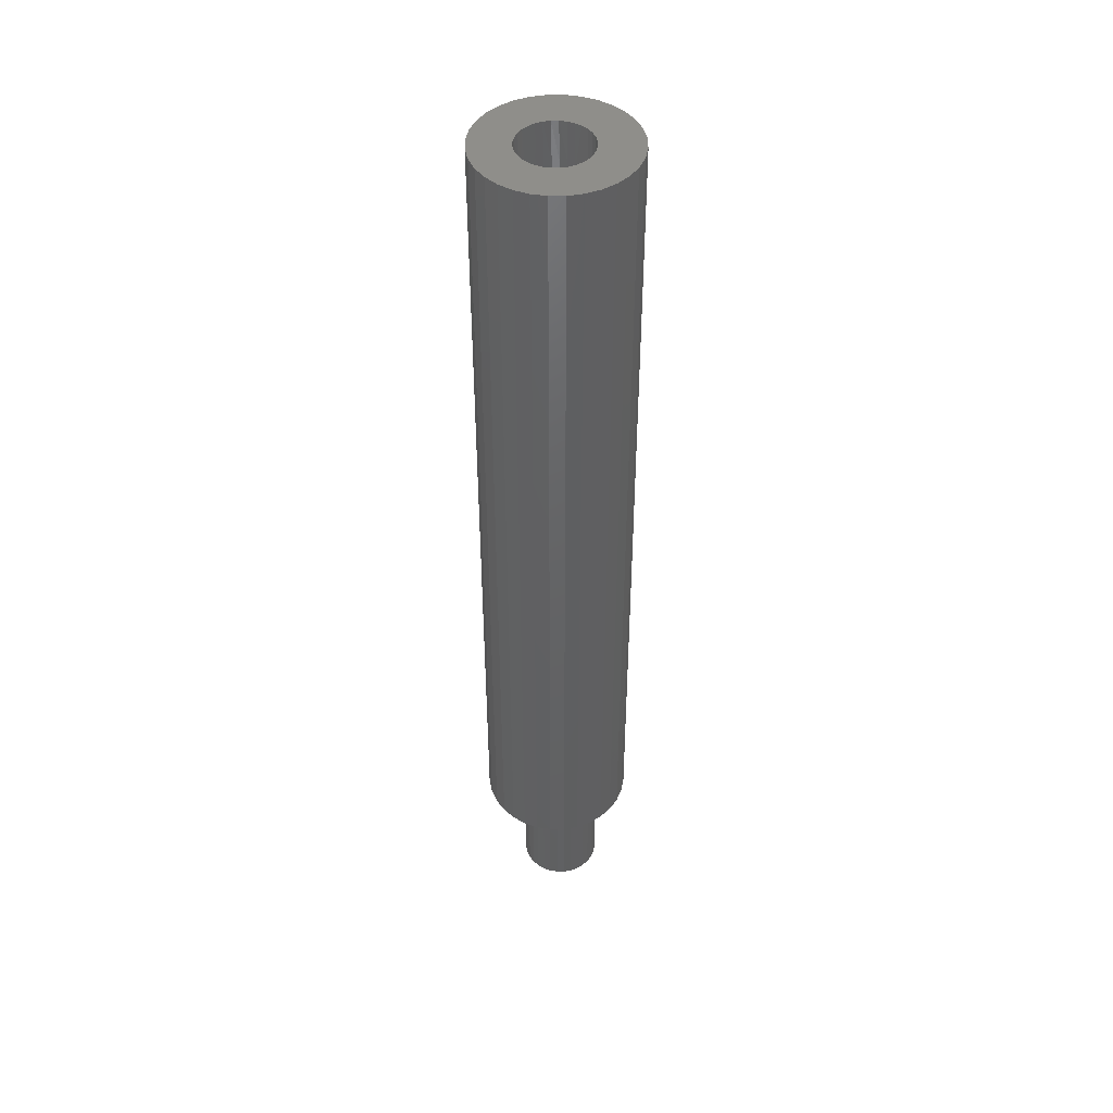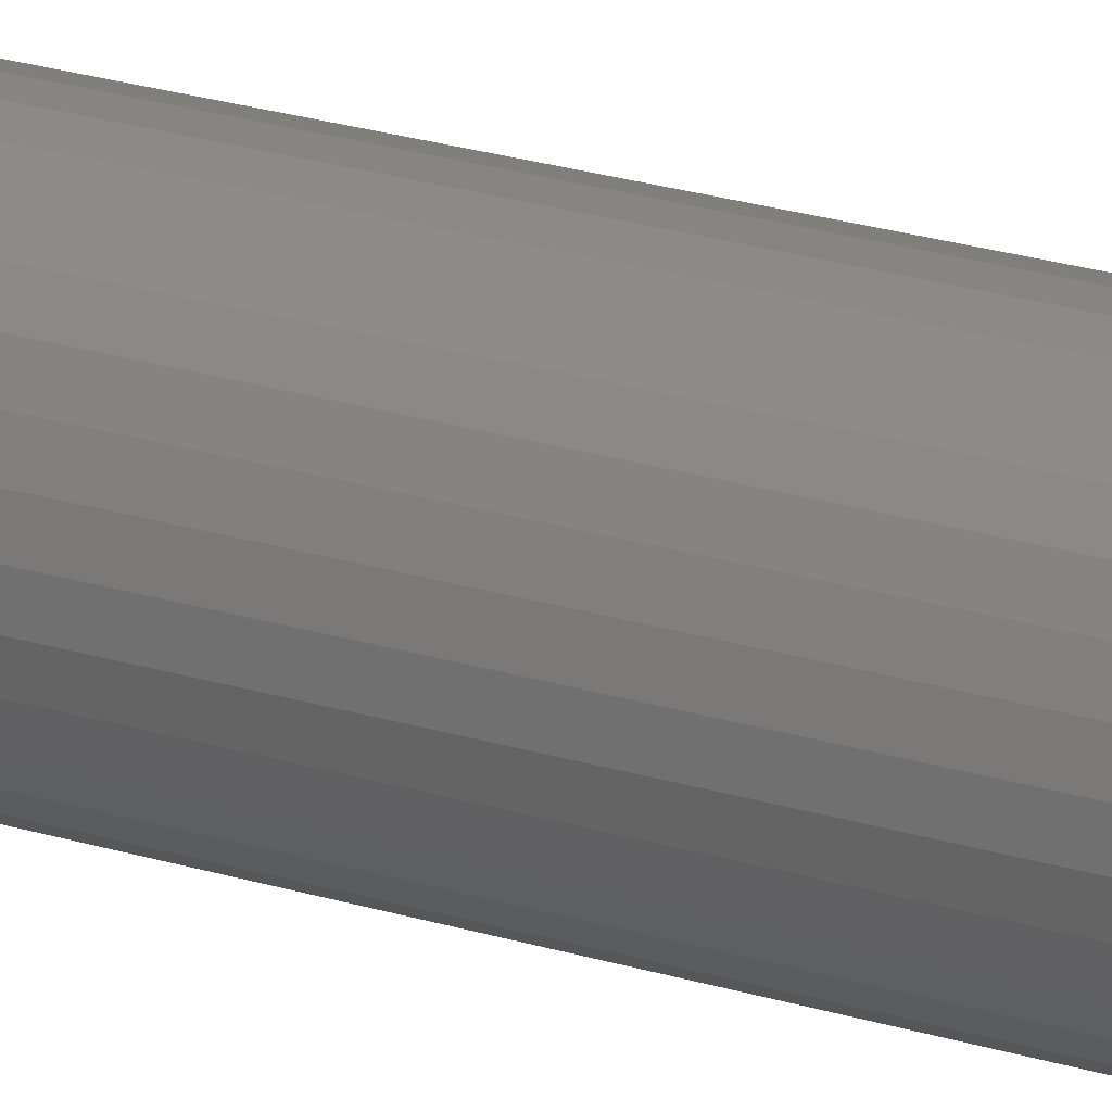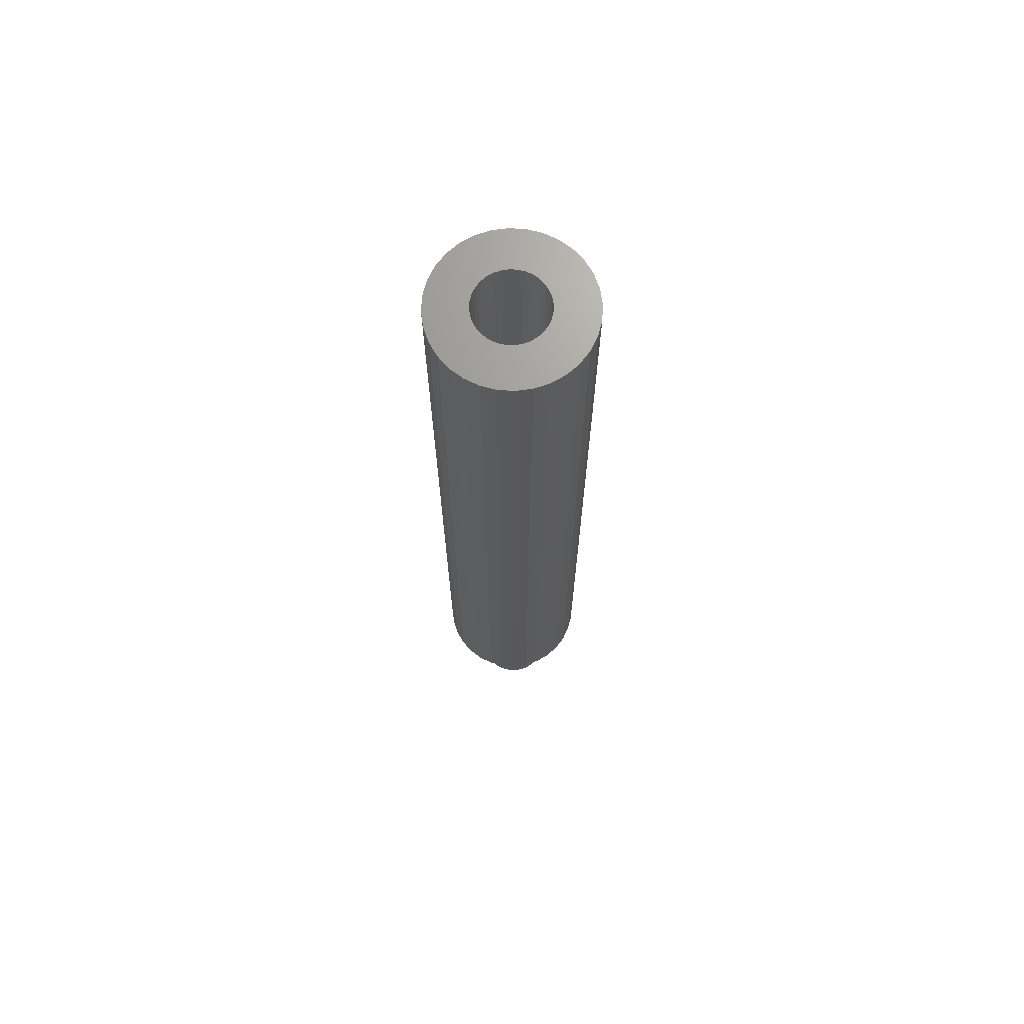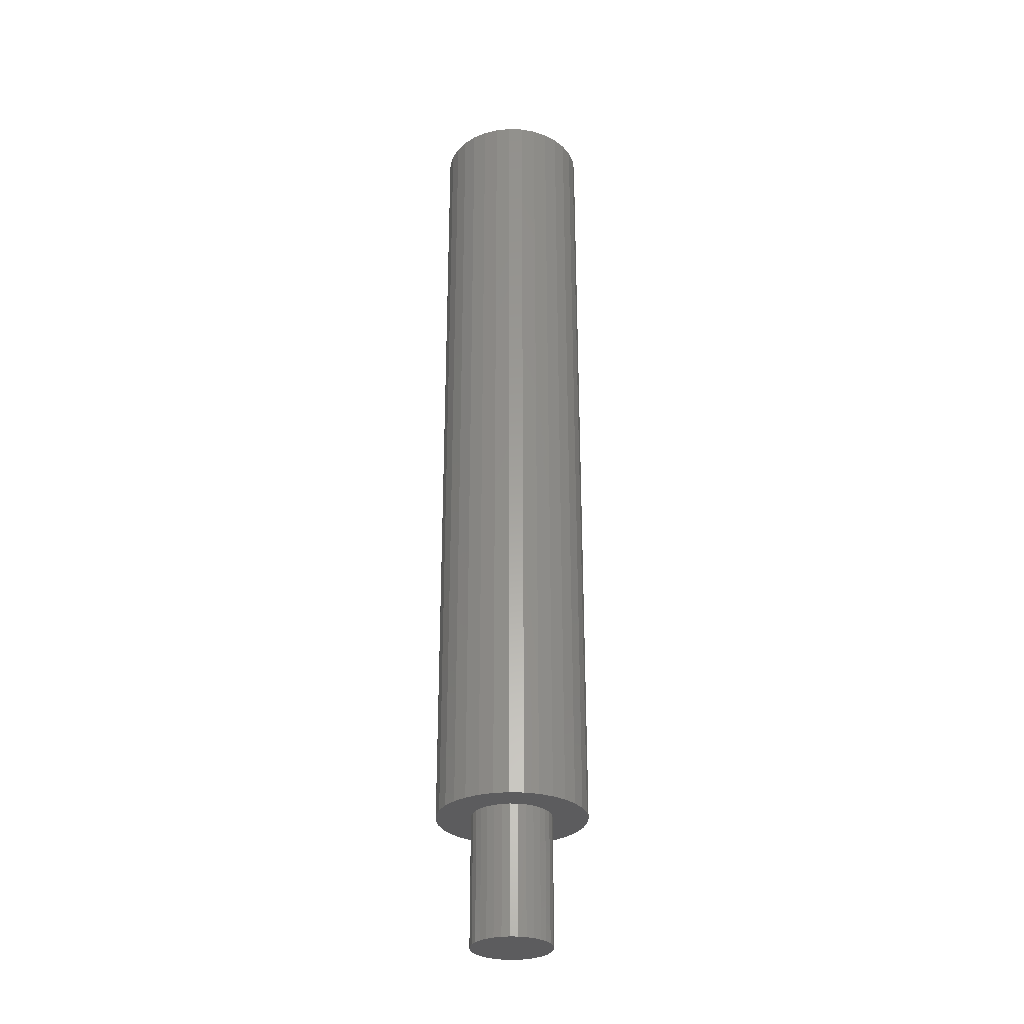
<metadata>
{"format":"stl","ext":"stl","renderer":"f3d","projection":"perspective","resolution":1024,"background":"white","views":[{"elev":44.9,"azim":-17.4,"up":"+Y"},{"elev":27.1,"azim":-65.3,"up":"+Z"},{"elev":69.3,"azim":65.3,"up":"+Y"},{"elev":-29.6,"azim":92.5,"up":"+Y"}]}
</metadata>
<code>
# stl→obj: 243 verts, 482 faces
v -0.03071 -0.6172 -0.005455
v -0.03085 -0.03125 -0.004705
v -0.03125 -0.6172 -4.131e-17
v -0.03125 -0.1172 -4.131e-17
v 0.01562 -0.03125 -0.01926
v 0.01224 -0.6172 -0.02325
v 0.01648 -0.6172 -0.01977
v 0.01157 -0.03125 -0.0227
v -0.02184 -0.03125 -0.02092
v -0.02306 -0.6172 -0.01977
v -0.01882 -0.6172 -0.02325
v -0.0251 -0.03125 -0.0175
v -0.02654 -0.6172 -0.01553
v -0.02773 -0.03125 -0.01358
v -0.02912 -0.6172 -0.0107
v -0.02967 -0.03125 -0.009276
v 0.01652 -0.03125 -0.01973
v 0.01996 -0.6172 -0.01553
v 0.01998 -0.03125 -0.0155
v 0.02254 -0.6172 -0.0107
v 0.02255 -0.03125 -0.01067
v 0.02413 -0.6172 -0.005455
v 0.02414 -0.03125 -0.00544
v 0.02467 -0.6172 -1.219e-17
v 0.02467 -0.03125 -1.903e-17
v -0.01806 -0.03125 -0.02374
v -0.01399 -0.6172 -0.02583
v -0.01385 -0.03125 -0.02589
v -0.008744 -0.6172 -0.02742
v -0.008711 -0.03125 -0.02726
v -0.003289 -0.6172 -0.02796
v -0.003404 -0.03125 -0.02762
v 0.002165 -0.6172 -0.02742
v 0.001873 -0.03125 -0.02696
v 0.007411 -0.6172 -0.02583
v 0.006925 -0.03125 -0.0253
v -0.03183 -0.03125 -3.384e-18
v -0.03085 -0.03125 0.004705
v -0.03085 -0.1172 0.004705
v -0.02967 -0.03125 0.009276
v -0.02967 -0.1172 0.009276
v -0.02773 -0.03125 0.01358
v -0.02773 -0.1172 0.01358
v -0.0251 -0.03125 0.0175
v -0.0251 -0.1172 0.0175
v -0.02184 -0.03125 0.02092
v -0.02184 -0.1172 0.02092
v -0.01806 -0.03125 0.02374
v -0.01806 -0.1172 0.02374
v -0.01385 -0.03125 0.02589
v -0.01385 -0.1172 0.02589
v 0.01652 -0.03125 0.01973
v 0.01534 4.861e-18 0.01954
v 0.01878 5.076e-18 0.01535
v 0.01562 -0.03125 0.01926
v -0.02373 2.421e-18 0.01954
v -0.01955 2.683e-18 0.02297
v -0.02717 2.206e-18 0.01535
v -0.02972 2.047e-18 0.01057
v -0.03129 1.949e-18 0.005391
v 0.01894 -0.03125 0.0151
v 0.02133 5.235e-18 0.01057
v 0.02141 -0.03125 0.01039
v 0.02291 5.334e-18 0.005391
v 0.02293 -0.03125 0.005294
v 0.02344 -1.726e-18 3.384e-18
v 0.02344 -0.03125 3.384e-18
v -0.01477 2.981e-18 0.02553
v -0.009585 3.305e-18 0.0271
v -0.008611 -0.03125 0.02745
v -0.004194 3.641e-18 0.02763
v -0.003168 -0.03125 0.02796
v 0.001197 3.978e-18 0.0271
v 0.002269 -0.03125 0.0274
v 0.00638 4.302e-18 0.02553
v 0.007494 -0.03125 0.0258
v 0.01116 4.6e-18 0.02297
v 0.01231 -0.03125 0.02321
v -0.03183 1.726e-18 -3.384e-18
v -0.02717 2.206e-18 -0.01535
v -0.02972 2.047e-18 -0.01057
v -0.02373 2.421e-18 -0.01954
v -0.01955 2.683e-18 -0.02297
v -0.01477 2.981e-18 -0.02553
v 0.01878 5.076e-18 -0.01535
v 0.01534 4.861e-18 -0.01954
v -0.03129 1.949e-18 -0.005391
v 0.01116 4.6e-18 -0.02297
v 0.00638 4.302e-18 -0.02553
v 0.001197 3.978e-18 -0.0271
v -0.004194 3.641e-18 -0.02763
v -0.009585 3.305e-18 -0.0271
v 0.01894 -0.03125 -0.0151
v 0.02141 -0.03125 -0.01039
v 0.02133 5.235e-18 -0.01057
v 0.02293 -0.03125 -0.005294
v 0.02291 5.334e-18 -0.005391
v 0.01998 -0.03125 0.0155
v 0.02255 -0.03125 0.01067
v 0.02414 -0.03125 0.00544
v -0.03071 -0.6172 0.005455
v -0.008744 -0.6172 0.02742
v -0.01399 -0.6172 0.02583
v -0.02912 -0.6172 0.0107
v -0.02654 -0.6172 0.01553
v -0.02306 -0.6172 0.01977
v -0.01882 -0.6172 0.02325
v 0.01648 -0.6172 0.01977
v 0.01224 -0.6172 0.02325
v 0.007411 -0.6172 0.02583
v 0.002165 -0.6172 0.02742
v -0.003289 -0.6172 0.02796
v 0.01996 -0.6172 0.01553
v 0.02254 -0.6172 0.0107
v 0.02413 -0.6172 0.005455
v -0.06136 -3.627e-18 0.01155
v -0.06136 -3.627e-18 -0.01155
v -0.05799 -3.416e-18 -0.02266
v 0.05478 3.627e-18 0.01155
v 0.05478 3.627e-18 -0.01155
v 0.05141 3.416e-18 -0.02266
v 0.04594 3.075e-18 -0.0329
v 0.05592 3.698e-18 -2.175e-17
v -0.0625 -3.698e-18 -8.343e-17
v -0.05252 -3.075e-18 0.0329
v -0.04516 -2.615e-18 0.04187
v -0.03619 -2.054e-18 0.04923
v -0.02595 -1.415e-18 0.0547
v -0.01484 -7.214e-19 0.05807
v -0.003289 1.358e-33 0.05921
v 0.008262 7.214e-19 0.05807
v 0.01937 1.415e-18 0.0547
v 0.02961 2.054e-18 0.04923
v 0.03858 2.615e-18 0.04187
v 0.04594 3.075e-18 0.0329
v -0.05799 -3.416e-18 0.02266
v 0.03858 2.615e-18 -0.04187
v 0.02961 2.054e-18 -0.04923
v 0.01937 1.415e-18 -0.0547
v 0.008262 7.214e-19 -0.05807
v -0.003289 -1.811e-33 -0.05921
v -0.01484 -7.214e-19 -0.05807
v -0.02595 -1.415e-18 -0.0547
v -0.03619 -2.054e-18 -0.04923
v -0.04516 -2.615e-18 -0.04187
v -0.05252 -3.075e-18 -0.0329
v 0.05141 3.416e-18 0.02266
v -0.003289 -0.6484 0.05921
v -0.01484 -0.6484 0.05807
v -0.02595 -0.6484 0.0547
v -0.01722 -0.6484 0.02626
v -0.05799 -0.6484 0.02266
v -0.022 -0.6484 0.02233
v -0.02593 -0.6484 0.01754
v -0.06136 -0.6484 0.01155
v -0.02885 -0.6484 0.01208
v -0.03064 -0.6484 0.006161
v -0.03064 -0.6484 -0.006161
v -0.06136 -0.6484 -0.01155
v -0.02885 -0.6484 -0.01208
v -0.05799 -0.6484 -0.02266
v -0.02593 -0.6484 -0.01754
v -0.022 -0.6484 -0.02233
v -0.01722 -0.6484 -0.02626
v 0.05141 -0.6484 0.02266
v 0.02266 -0.6484 0.02233
v 0.02659 -0.6484 0.01754
v 0.0295 -0.6484 0.01208
v 0.05478 -0.6484 0.01155
v 0.0313 -0.6484 0.006161
v 0.03191 -0.6484 -1.16e-17
v 0.05478 -0.6484 -0.01155
v 0.0313 -0.6484 -0.006161
v 0.0295 -0.6484 -0.01208
v 0.02659 -0.6484 -0.01754
v 0.05141 -0.6484 -0.02266
v 0.02266 -0.6484 -0.02233
v 0.01787 -0.6484 -0.02626
v 0.05592 -0.6484 -2.175e-17
v -0.0625 -0.6484 -8.343e-17
v -0.03125 -0.6484 1.16e-17
v -0.05252 -0.6484 0.0329
v -0.01176 -0.6484 0.02918
v -0.005832 -0.6484 0.03097
v 0.0003289 -0.6484 0.03158
v 0.04594 -0.6484 0.0329
v 0.03858 -0.6484 0.04187
v 0.02961 -0.6484 0.04923
v 0.01937 -0.6484 0.0547
v 0.008262 -0.6484 0.05807
v -0.03619 -0.6484 0.04923
v -0.04516 -0.6484 0.04187
v 0.0003289 -0.6484 -0.03158
v -0.05252 -0.6484 -0.0329
v -0.04516 -0.6484 -0.04187
v -0.03619 -0.6484 -0.04923
v -0.02595 -0.6484 -0.0547
v -0.01484 -0.6484 -0.05807
v -0.003289 -0.6484 -0.05921
v 0.008262 -0.6484 -0.05807
v 0.01937 -0.6484 -0.0547
v 0.02961 -0.6484 -0.04923
v 0.03858 -0.6484 -0.04187
v 0.04594 -0.6484 -0.0329
v -0.005832 -0.6484 -0.03097
v -0.01176 -0.6484 -0.02918
v 0.00649 -0.6484 0.03097
v 0.01241 -0.6484 0.02918
v 0.01787 -0.6484 0.02626
v 0.01241 -0.6484 -0.02918
v 0.00649 -0.6484 -0.03097
v 0.03191 -0.75 1.645e-17
v 0.0313 -0.75 -0.006161
v 0.0295 -0.75 -0.01208
v 0.02659 -0.75 -0.01754
v 0.02266 -0.75 -0.02233
v 0.01787 -0.75 -0.02626
v 0.01241 -0.75 -0.02918
v 0.00649 -0.75 -0.03097
v 0.0003289 -0.75 -0.03158
v -0.005832 -0.75 -0.03097
v -0.01176 -0.75 -0.02918
v -0.01722 -0.75 -0.02626
v -0.022 -0.75 -0.02233
v -0.02593 -0.75 -0.01754
v -0.02885 -0.75 -0.01208
v -0.03064 -0.75 -0.006161
v -0.03125 -0.75 1.16e-17
v -0.03064 -0.75 0.006161
v -0.02885 -0.75 0.01208
v -0.02593 -0.75 0.01754
v -0.022 -0.75 0.02233
v -0.01722 -0.75 0.02626
v -0.01176 -0.75 0.02918
v -0.005832 -0.75 0.03097
v 0.0003289 -0.75 0.03158
v 0.00649 -0.75 0.03097
v 0.01241 -0.75 0.02918
v 0.01787 -0.75 0.02626
v 0.02266 -0.75 0.02233
v 0.02659 -0.75 0.01754
v 0.0295 -0.75 0.01208
v 0.0313 -0.75 0.006161
f 1 2 3
f 2 4 3
f 5 6 7
f 8 6 5
f 9 10 11
f 10 9 12
f 12 13 10
f 14 13 12
f 15 13 14
f 16 15 14
f 1 15 16
f 2 1 16
f 5 7 17
f 17 7 18
f 17 18 19
f 19 18 20
f 19 20 21
f 21 20 22
f 21 22 23
f 23 22 24
f 23 24 25
f 9 11 26
f 26 11 27
f 26 27 28
f 28 27 29
f 28 29 30
f 30 29 31
f 30 31 32
f 32 31 33
f 32 33 34
f 34 33 35
f 34 35 36
f 36 35 6
f 36 6 8
f 2 37 4
f 4 37 38
f 4 38 39
f 39 38 40
f 39 40 41
f 41 40 42
f 41 42 43
f 43 42 44
f 43 44 45
f 45 44 46
f 45 46 47
f 47 46 48
f 47 48 49
f 49 48 50
f 49 50 51
f 52 53 54
f 55 53 52
f 46 56 57
f 56 46 44
f 44 58 56
f 42 58 44
f 59 58 42
f 40 59 42
f 60 59 40
f 52 54 61
f 61 54 62
f 61 62 63
f 63 62 64
f 63 64 65
f 65 64 66
f 65 66 67
f 46 57 48
f 48 57 68
f 48 68 50
f 50 68 69
f 50 69 70
f 70 69 71
f 70 71 72
f 72 71 73
f 72 73 74
f 74 73 75
f 74 75 76
f 76 75 77
f 76 77 78
f 78 77 53
f 78 53 55
f 40 38 60
f 60 38 37
f 60 37 79
f 14 80 81
f 80 14 12
f 12 82 80
f 9 82 12
f 83 82 9
f 26 83 9
f 84 83 26
f 84 26 28
f 17 85 86
f 14 81 16
f 16 81 87
f 16 87 2
f 2 87 79
f 2 79 37
f 17 86 5
f 5 86 88
f 5 88 8
f 8 88 89
f 8 89 36
f 36 89 90
f 36 90 34
f 34 90 91
f 34 91 32
f 32 91 92
f 32 92 30
f 30 92 84
f 30 84 28
f 17 93 85
f 85 93 94
f 85 94 95
f 95 94 96
f 95 96 97
f 97 96 67
f 97 67 66
f 61 98 52
f 98 61 63
f 98 63 99
f 99 63 65
f 99 65 100
f 23 94 21
f 21 94 93
f 21 93 19
f 19 93 17
f 100 65 25
f 25 65 67
f 25 67 23
f 23 67 96
f 23 96 94
f 4 39 3
f 39 101 3
f 70 102 50
f 102 51 50
f 102 103 51
f 103 49 51
f 101 39 41
f 41 104 101
f 104 41 43
f 43 105 104
f 105 43 45
f 45 106 105
f 47 106 45
f 107 106 47
f 49 107 47
f 103 107 49
f 55 108 109
f 55 109 78
f 78 109 110
f 78 110 76
f 76 110 111
f 76 111 74
f 74 111 112
f 74 112 72
f 72 112 102
f 72 102 70
f 55 52 108
f 108 52 98
f 108 98 113
f 113 98 99
f 113 99 114
f 114 99 100
f 114 100 115
f 115 100 25
f 115 25 24
f 59 116 58
f 116 59 60
f 81 117 87
f 117 81 80
f 80 118 117
f 118 80 82
f 83 118 82
f 64 62 119
f 64 119 66
f 95 97 120
f 85 95 120
f 121 85 120
f 86 85 121
f 88 86 121
f 89 88 121
f 122 89 121
f 90 89 122
f 123 120 97
f 123 97 66
f 123 66 119
f 124 116 60
f 124 60 79
f 124 79 87
f 124 87 117
f 71 125 126
f 71 126 127
f 71 127 128
f 71 128 129
f 71 129 130
f 71 130 131
f 71 131 132
f 71 132 133
f 71 133 134
f 71 134 135
f 71 135 73
f 125 71 69
f 125 69 68
f 125 68 136
f 136 68 57
f 136 57 56
f 136 56 58
f 136 58 116
f 91 90 122
f 91 122 137
f 91 137 138
f 91 138 139
f 91 139 140
f 91 140 141
f 91 141 142
f 91 142 143
f 91 143 144
f 91 144 145
f 91 145 146
f 146 118 83
f 146 83 84
f 146 84 92
f 146 92 91
f 135 147 77
f 135 77 75
f 135 75 73
f 147 119 62
f 147 62 54
f 147 54 53
f 147 53 77
f 103 102 112
f 103 112 111
f 110 103 111
f 107 103 110
f 109 107 110
f 106 107 109
f 108 106 109
f 105 106 108
f 113 105 108
f 104 105 113
f 114 104 113
f 101 104 114
f 115 101 114
f 20 15 22
f 13 15 20
f 18 13 20
f 10 13 18
f 7 10 18
f 11 10 7
f 6 11 7
f 27 11 6
f 35 27 6
f 29 27 35
f 31 29 35
f 33 31 35
f 15 1 22
f 22 1 3
f 22 3 24
f 24 3 101
f 24 101 115
f 148 149 150
f 151 152 153
f 154 153 152
f 152 155 154
f 154 155 156
f 157 156 155
f 158 159 160
f 160 159 161
f 162 160 161
f 162 161 163
f 164 163 161
f 165 166 167
f 165 167 168
f 165 168 169
f 169 168 170
f 171 169 170
f 172 173 174
f 172 174 175
f 172 175 176
f 176 175 177
f 176 177 178
f 179 169 171
f 179 171 173
f 179 173 172
f 180 159 158
f 180 158 181
f 180 181 157
f 180 157 155
f 182 152 151
f 182 151 183
f 182 183 184
f 182 184 185
f 185 186 187
f 185 187 188
f 185 188 189
f 185 189 190
f 185 190 148
f 185 148 150
f 185 150 191
f 185 191 192
f 185 192 182
f 193 194 195
f 193 195 196
f 193 196 197
f 193 197 198
f 193 198 199
f 193 199 200
f 193 200 201
f 193 201 202
f 193 202 203
f 193 203 204
f 194 193 205
f 194 205 206
f 194 206 164
f 194 164 161
f 186 185 207
f 186 207 208
f 186 208 209
f 186 209 166
f 186 166 165
f 204 176 178
f 204 178 210
f 204 210 211
f 204 211 193
f 171 212 173
f 173 212 213
f 173 213 174
f 174 213 214
f 174 214 175
f 175 214 215
f 175 215 177
f 177 215 216
f 177 216 178
f 178 216 217
f 178 217 210
f 210 217 218
f 210 218 211
f 211 218 219
f 211 219 193
f 193 219 220
f 193 220 205
f 205 220 221
f 205 221 206
f 206 221 222
f 206 222 164
f 164 222 223
f 164 223 163
f 163 223 224
f 163 224 162
f 162 224 225
f 162 225 160
f 160 225 226
f 160 226 158
f 158 226 227
f 158 227 181
f 181 227 228
f 181 228 157
f 157 228 229
f 157 229 156
f 156 229 230
f 156 230 154
f 154 230 231
f 154 231 153
f 153 231 232
f 153 232 151
f 151 232 233
f 151 233 183
f 183 233 234
f 183 234 184
f 184 234 235
f 184 235 185
f 185 235 236
f 185 236 207
f 207 236 237
f 207 237 208
f 208 237 238
f 208 238 209
f 209 238 239
f 209 239 166
f 166 239 240
f 166 240 167
f 167 240 241
f 167 241 168
f 168 241 242
f 168 242 170
f 170 242 243
f 170 243 171
f 171 243 212
f 236 235 234
f 237 236 234
f 237 234 238
f 238 234 233
f 238 233 239
f 239 233 232
f 239 232 240
f 240 232 231
f 240 231 241
f 241 231 230
f 241 230 242
f 242 230 229
f 242 229 243
f 213 226 214
f 214 226 225
f 214 225 215
f 215 225 224
f 215 224 216
f 216 224 223
f 216 223 217
f 217 223 222
f 217 222 218
f 218 222 221
f 218 221 220
f 218 220 219
f 243 229 212
f 212 229 228
f 212 228 213
f 213 228 227
f 213 227 226
f 123 179 120
f 120 179 172
f 120 172 121
f 121 172 176
f 121 176 122
f 122 176 204
f 122 204 137
f 137 204 203
f 137 203 138
f 138 203 202
f 138 202 139
f 139 202 201
f 139 201 140
f 140 201 200
f 140 200 141
f 141 200 199
f 141 199 142
f 142 199 198
f 142 198 143
f 143 198 197
f 143 197 144
f 144 197 196
f 144 196 145
f 145 196 195
f 145 195 146
f 146 195 194
f 146 194 118
f 118 194 161
f 118 161 117
f 117 161 159
f 117 159 124
f 124 159 180
f 124 180 116
f 116 180 155
f 116 155 136
f 136 155 152
f 136 152 125
f 125 152 182
f 125 182 126
f 126 182 192
f 126 192 127
f 127 192 191
f 127 191 128
f 128 191 150
f 128 150 129
f 129 150 149
f 129 149 130
f 130 149 148
f 130 148 131
f 131 148 190
f 131 190 132
f 132 190 189
f 132 189 133
f 133 189 188
f 133 188 134
f 134 188 187
f 134 187 135
f 135 187 186
f 135 186 147
f 147 186 165
f 147 165 119
f 119 165 169
f 119 169 123
f 123 169 179

</code>
